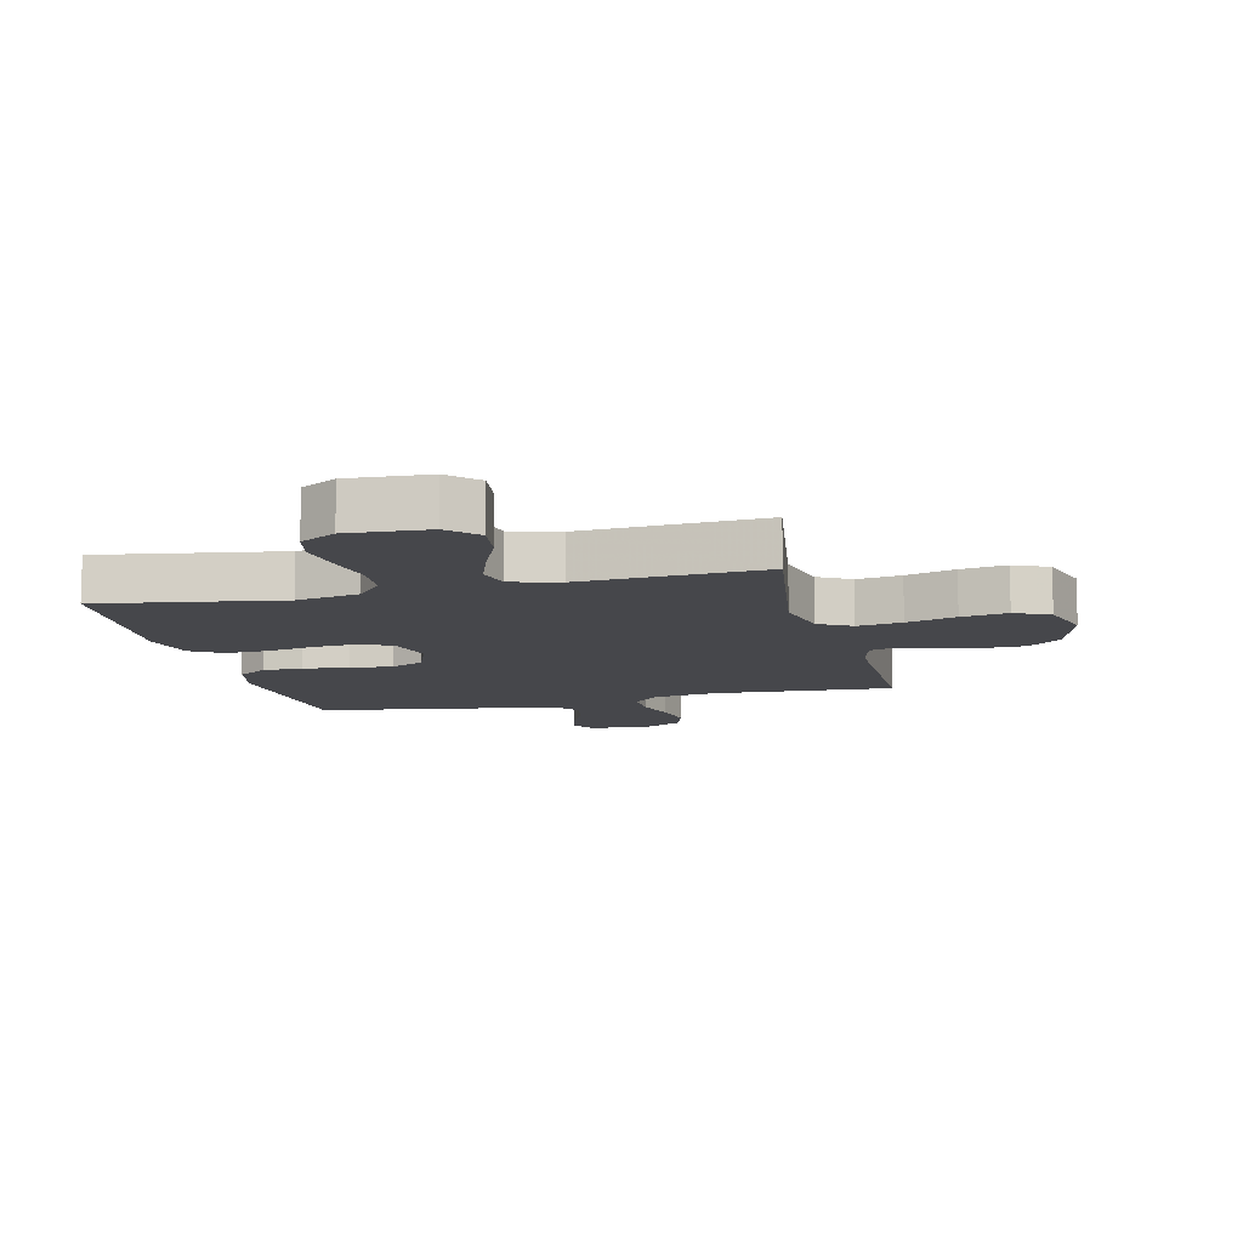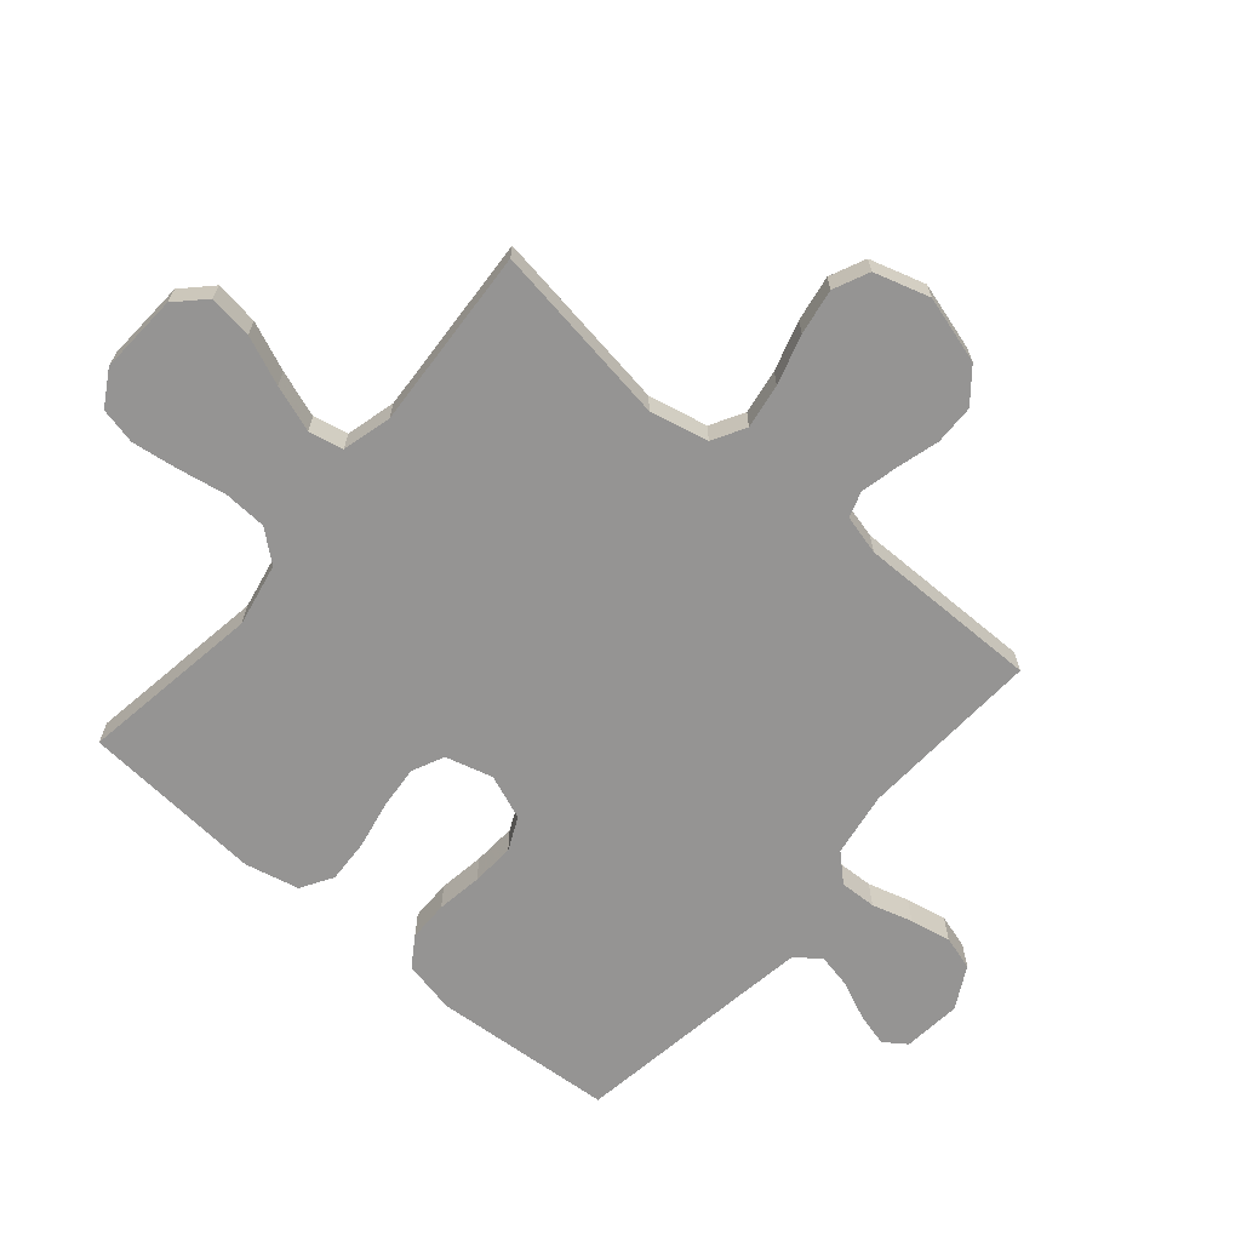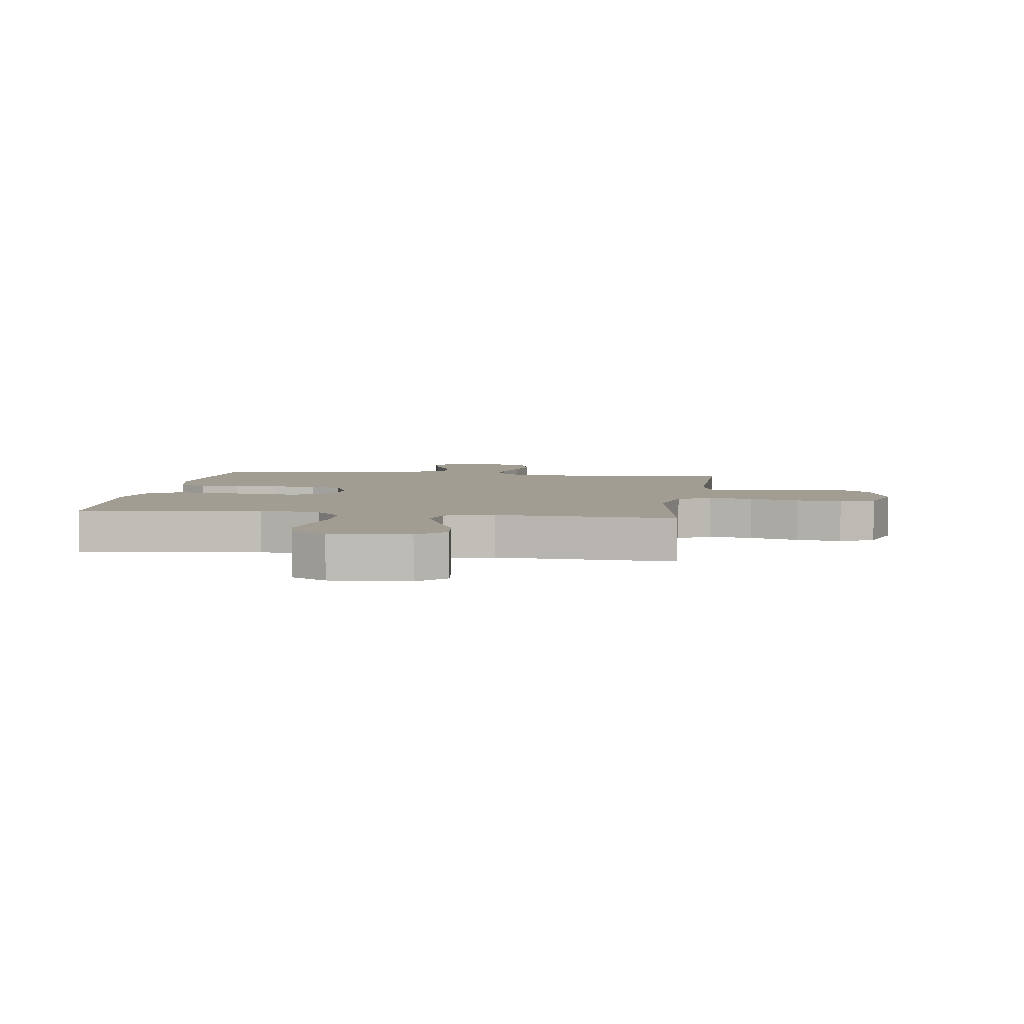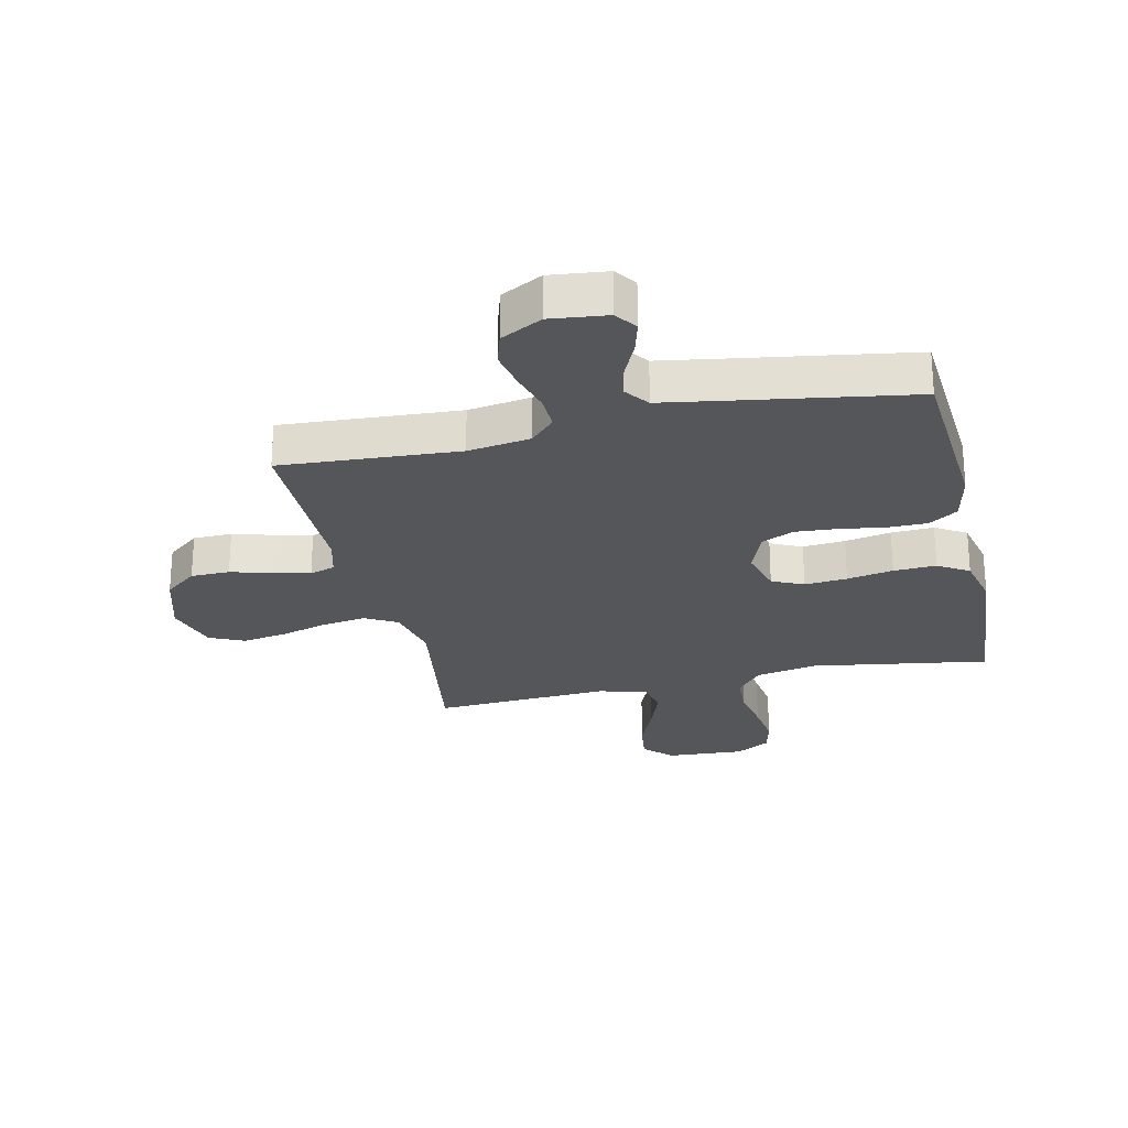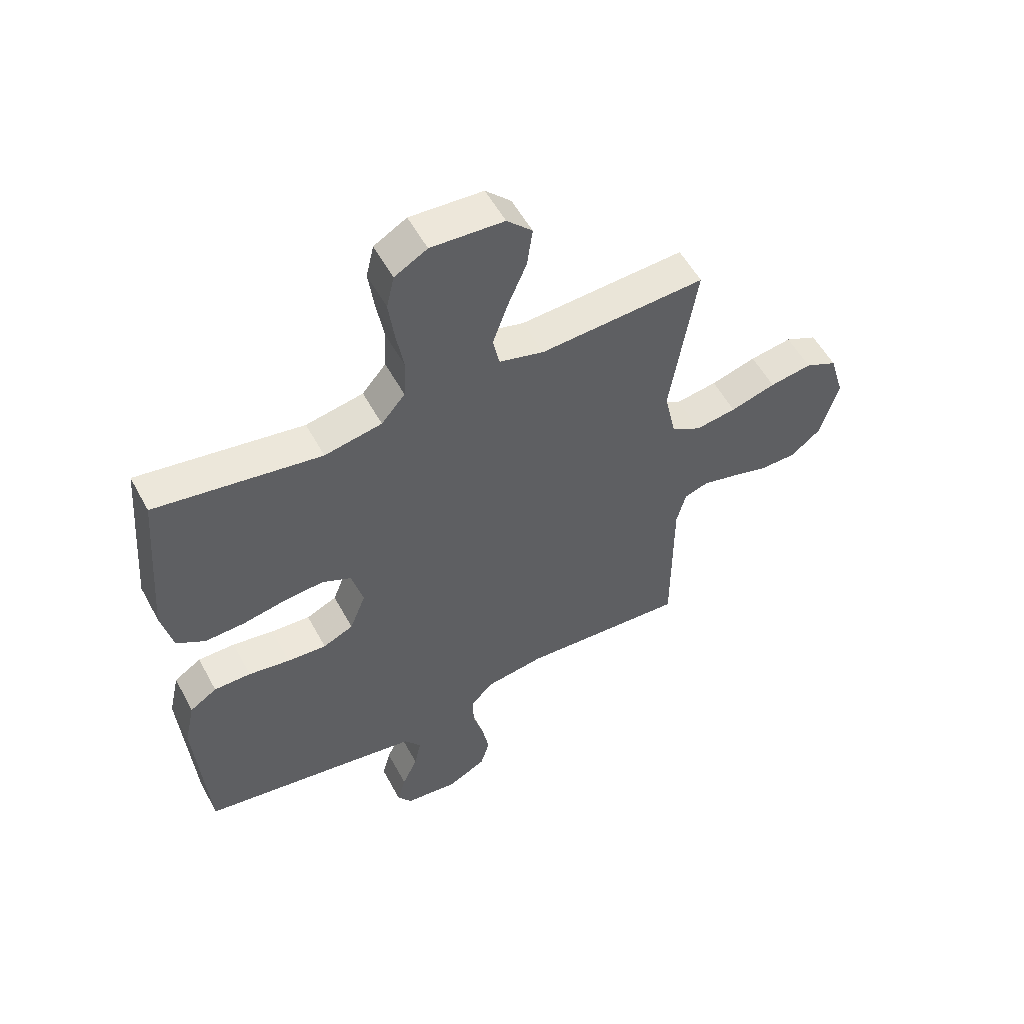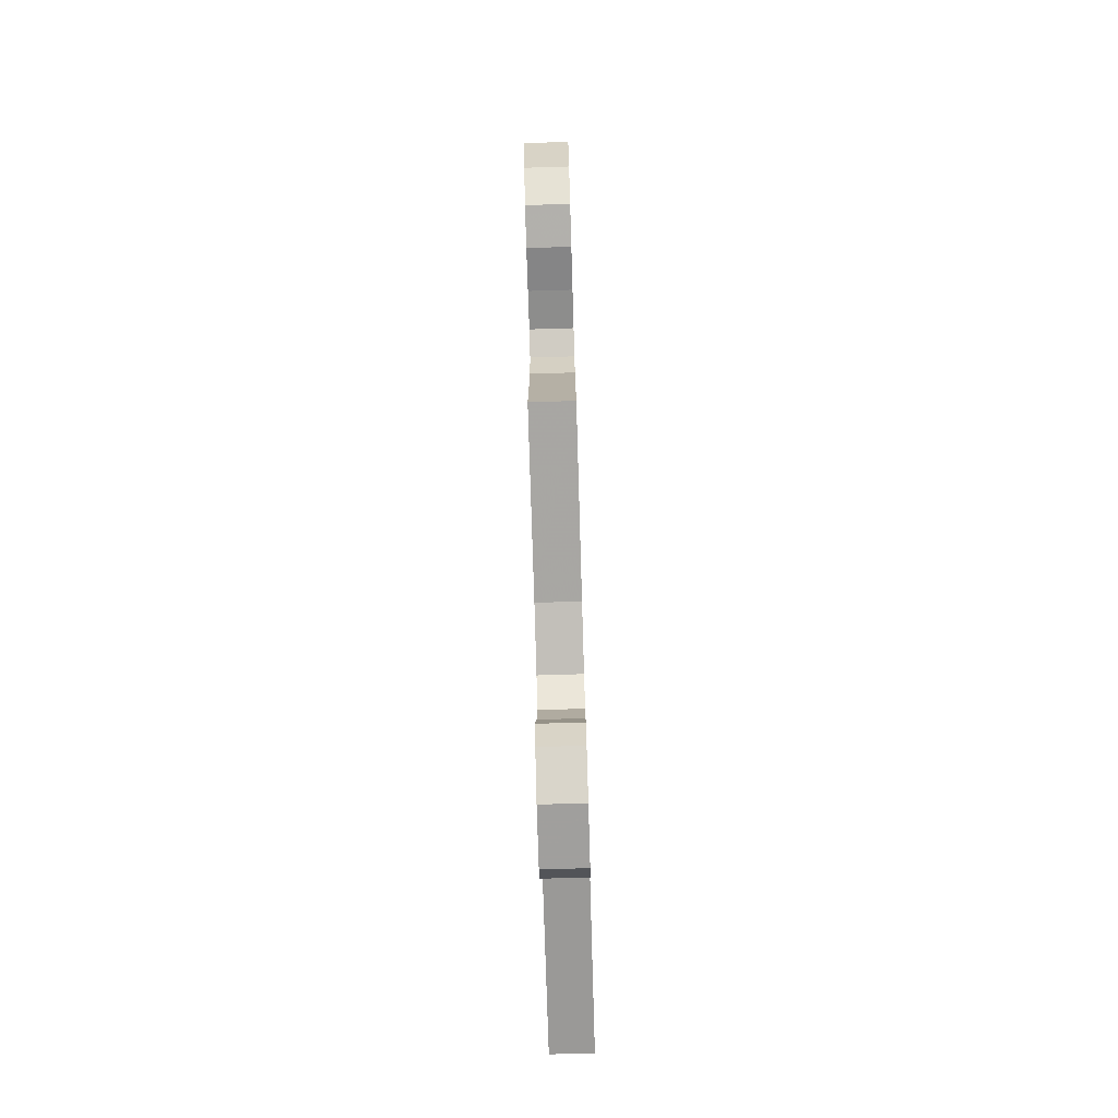
<metadata>
{"format":"obj","ext":"obj","renderer":"f3d","projection":"perspective","resolution":1024,"background":"white","views":[{"elev":-10.7,"azim":13.8,"up":"+Y"},{"elev":-67.1,"azim":49.9,"up":"+Y"},{"elev":4.8,"azim":8.2,"up":"+Y"},{"elev":-25.4,"azim":-167.2,"up":"+Y"},{"elev":54.9,"azim":-28.1,"up":"+Z"},{"elev":-78.0,"azim":91.7,"up":"+Z"}]}
</metadata>
<code>
v 0.5 0.07 0.5
v 0.453 0.07 0.2
v 0.474 0.07 0.103
v 0.528 0.07 0.072
v 0.602 0.07 0.083
v 0.684 0.07 0.107
v 0.76 0.07 0.119
v 0.818 0.07 0.092
v 0.845 0.07 0
v 0.812 0.07 -0.111
v 0.757 0.07 -0.155
v 0.691 0.07 -0.156
v 0.622 0.07 -0.136
v 0.56 0.07 -0.121
v 0.517 0.07 -0.135
v 0.5 0.07 -0.2
v 0.5 0.07 -0.5
v 0.2 0.07 -0.481
v 0.094 0.07 -0.497
v 0.053 0.07 -0.54
v 0.055 0.07 -0.6
v 0.074 0.07 -0.667
v 0.087 0.07 -0.734
v 0.07 0.07 -0.79
v 0 0.07 -0.827
v -0.096 0.07 -0.816
v -0.122 0.07 -0.779
v -0.107 0.07 -0.724
v -0.079 0.07 -0.663
v -0.067 0.07 -0.606
v -0.097 0.07 -0.565
v -0.2 0.07 -0.548
v -0.5 0.07 -0.5
v -0.521 0.07 -0.2
v -0.502 0.07 -0.114
v -0.453 0.07 -0.082
v -0.386 0.07 -0.082
v -0.311 0.07 -0.094
v -0.24 0.07 -0.099
v -0.185 0.07 -0.074
v -0.156 0.07 0
v -0.177 0.07 0.078
v -0.23 0.07 0.103
v -0.302 0.07 0.097
v -0.38 0.07 0.082
v -0.452 0.07 0.079
v -0.504 0.07 0.111
v -0.524 0.07 0.2
v -0.5 0.07 0.5
v -0.2 0.07 0.452
v -0.096 0.07 0.472
v -0.053 0.07 0.523
v -0.049 0.07 0.594
v -0.063 0.07 0.674
v -0.073 0.07 0.75
v -0.059 0.07 0.81
v 0 0.07 0.844
v 0.132 0.07 0.836
v 0.178 0.07 0.79
v 0.168 0.07 0.718
v 0.134 0.07 0.638
v 0.107 0.07 0.562
v 0.119 0.07 0.505
v 0.2 0.07 0.483
v 0.5 0 0.5
v 0.453 0 0.2
v 0.474 0 0.103
v 0.528 0 0.072
v 0.602 0 0.083
v 0.684 0 0.107
v 0.76 0 0.119
v 0.818 0 0.092
v 0.845 0 0
v 0.812 0 -0.111
v 0.757 0 -0.155
v 0.691 0 -0.156
v 0.622 0 -0.136
v 0.56 0 -0.121
v 0.517 0 -0.135
v 0.5 0 -0.2
v 0.5 0 -0.5
v 0.2 0 -0.481
v 0.094 0 -0.497
v 0.053 0 -0.54
v 0.055 0 -0.6
v 0.074 0 -0.667
v 0.087 0 -0.734
v 0.07 0 -0.79
v 0 0 -0.827
v -0.096 0 -0.816
v -0.122 0 -0.779
v -0.107 0 -0.724
v -0.079 0 -0.663
v -0.067 0 -0.606
v -0.097 0 -0.565
v -0.2 0 -0.548
v -0.5 0 -0.5
v -0.521 0 -0.2
v -0.502 0 -0.114
v -0.453 0 -0.082
v -0.386 0 -0.082
v -0.311 0 -0.094
v -0.24 0 -0.099
v -0.185 0 -0.074
v -0.156 0 0
v -0.177 0 0.078
v -0.23 0 0.103
v -0.302 0 0.097
v -0.38 0 0.082
v -0.452 0 0.079
v -0.504 0 0.111
v -0.524 0 0.2
v -0.5 0 0.5
v -0.2 0 0.452
v -0.096 0 0.472
v -0.053 0 0.523
v -0.049 0 0.594
v -0.063 0 0.674
v -0.073 0 0.75
v -0.059 0 0.81
v 0 0 0.844
v 0.132 0 0.836
v 0.178 0 0.79
v 0.168 0 0.718
v 0.134 0 0.638
v 0.107 0 0.562
v 0.119 0 0.505
v 0.2 0 0.483
f 59 60 61
f 58 59 61
f 57 58 61
f 56 57 61
f 55 56 61
f 54 55 61
f 53 54 61
f 52 53 61 62
f 51 52 62 63
f 48 49 50
f 47 48 50
f 46 47 50
f 45 46 50
f 44 45 50
f 51 63 64
f 50 51 64
f 44 50 64
f 43 44 64
f 36 37 38
f 35 36 38
f 34 35 38
f 33 34 38
f 32 33 38
f 31 32 38 39
f 30 31 39 40
f 27 28 29
f 26 27 29
f 25 26 29
f 24 25 29
f 23 24 29
f 22 23 29
f 21 22 29
f 20 21 29 30
f 30 40 41
f 20 30 41
f 19 20 41
f 16 17 18
f 19 41 42
f 18 19 42
f 16 18 42
f 15 16 42
f 11 12 13
f 10 11 13
f 9 10 13
f 8 9 13
f 7 8 13
f 6 7 13
f 5 6 13
f 4 5 13 14
f 64 1 2
f 43 64 2
f 42 43 2
f 14 15 42
f 4 14 42
f 3 4 42
f 2 3 42
f 125 124 123
f 125 123 122
f 125 122 121
f 125 121 120
f 125 120 119
f 125 119 118
f 125 118 117
f 126 125 117 116
f 127 126 116 115
f 114 113 112
f 114 112 111
f 114 111 110
f 114 110 109
f 114 109 108
f 128 127 115
f 128 115 114
f 128 114 108
f 128 108 107
f 102 101 100
f 102 100 99
f 102 99 98
f 102 98 97
f 102 97 96
f 103 102 96 95
f 104 103 95 94
f 93 92 91
f 93 91 90
f 93 90 89
f 93 89 88
f 93 88 87
f 93 87 86
f 93 86 85
f 94 93 85 84
f 105 104 94
f 105 94 84
f 105 84 83
f 82 81 80
f 106 105 83
f 106 83 82
f 106 82 80
f 106 80 79
f 77 76 75
f 77 75 74
f 77 74 73
f 77 73 72
f 77 72 71
f 77 71 70
f 77 70 69
f 78 77 69 68
f 66 65 128
f 66 128 107
f 66 107 106
f 106 79 78
f 106 78 68
f 106 68 67
f 106 67 66
f 1 65 66 2
f 2 66 67 3
f 3 67 68 4
f 4 68 69 5
f 5 69 70 6
f 6 70 71 7
f 7 71 72 8
f 8 72 73 9
f 9 73 74 10
f 10 74 75 11
f 11 75 76 12
f 12 76 77 13
f 13 77 78 14
f 14 78 79 15
f 15 79 80 16
f 16 80 81 17
f 17 81 82 18
f 18 82 83 19
f 19 83 84 20
f 20 84 85 21
f 21 85 86 22
f 22 86 87 23
f 23 87 88 24
f 24 88 89 25
f 25 89 90 26
f 26 90 91 27
f 27 91 92 28
f 28 92 93 29
f 29 93 94 30
f 30 94 95 31
f 31 95 96 32
f 32 96 97 33
f 33 97 98 34
f 34 98 99 35
f 35 99 100 36
f 36 100 101 37
f 37 101 102 38
f 38 102 103 39
f 39 103 104 40
f 40 104 105 41
f 41 105 106 42
f 42 106 107 43
f 43 107 108 44
f 44 108 109 45
f 45 109 110 46
f 46 110 111 47
f 47 111 112 48
f 48 112 113 49
f 49 113 114 50
f 50 114 115 51
f 51 115 116 52
f 52 116 117 53
f 53 117 118 54
f 54 118 119 55
f 55 119 120 56
f 56 120 121 57
f 57 121 122 58
f 58 122 123 59
f 59 123 124 60
f 60 124 125 61
f 61 125 126 62
f 62 126 127 63
f 63 127 128 64
f 64 128 65 1

</code>
